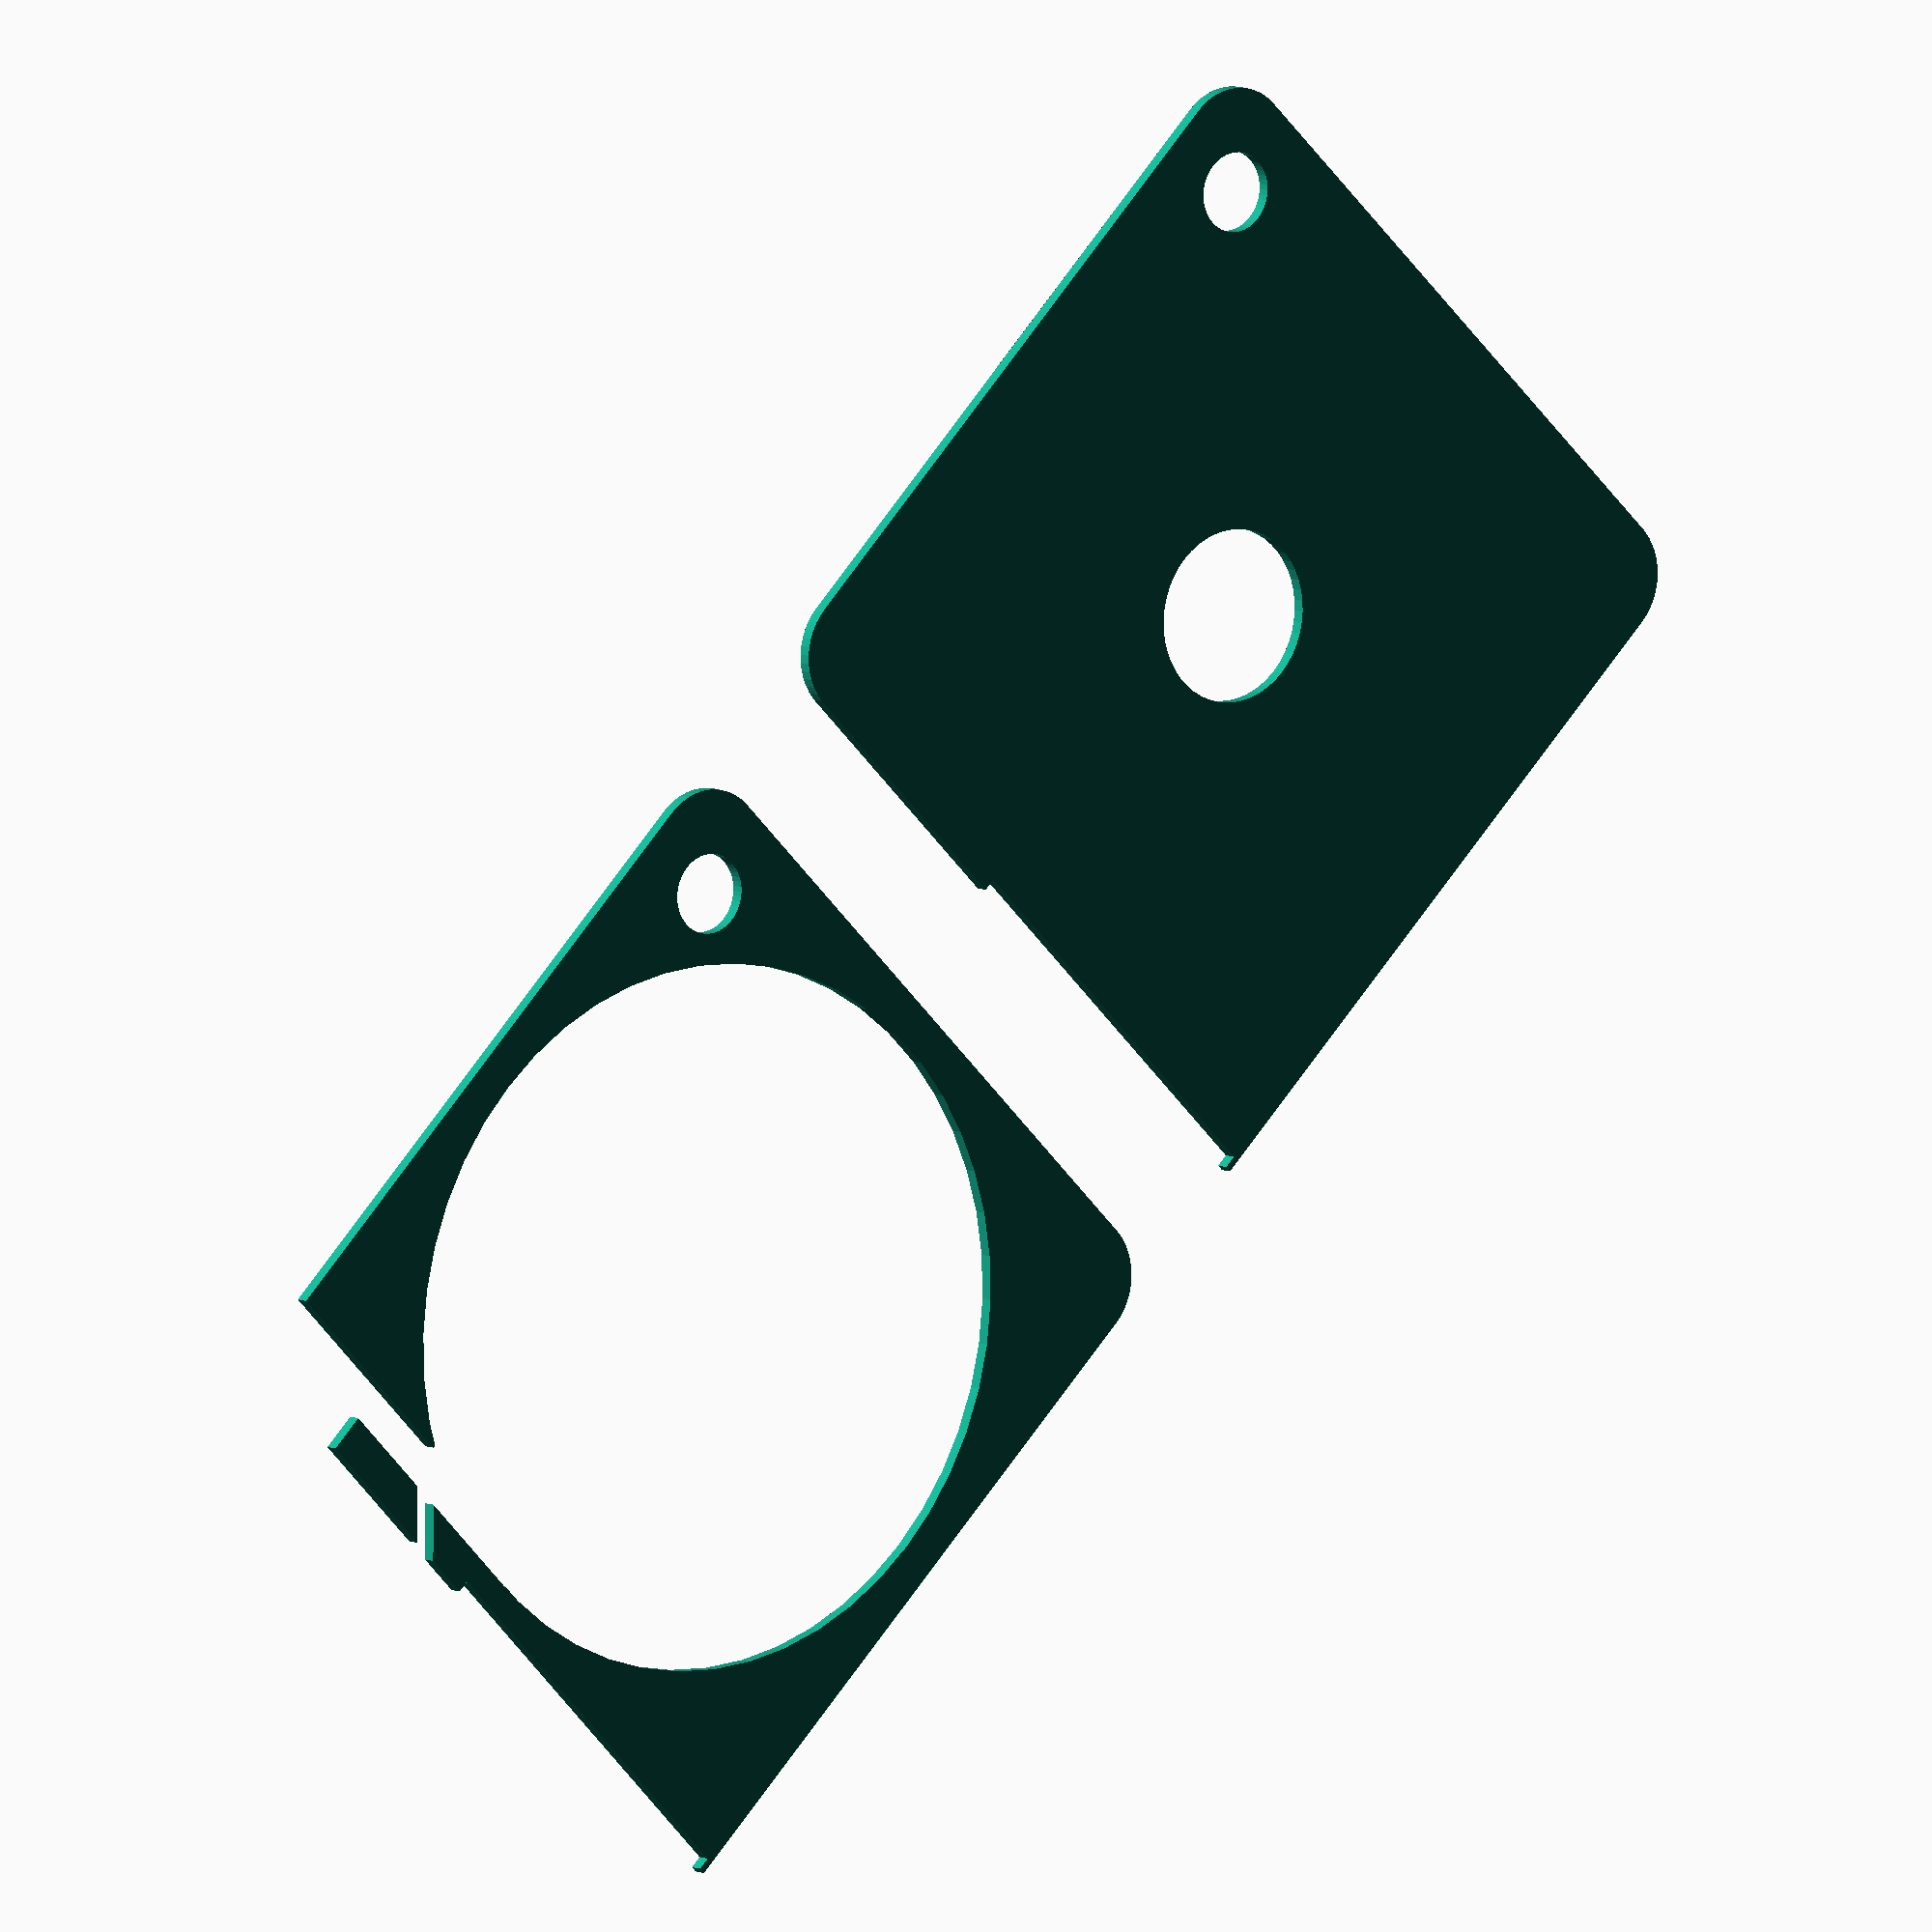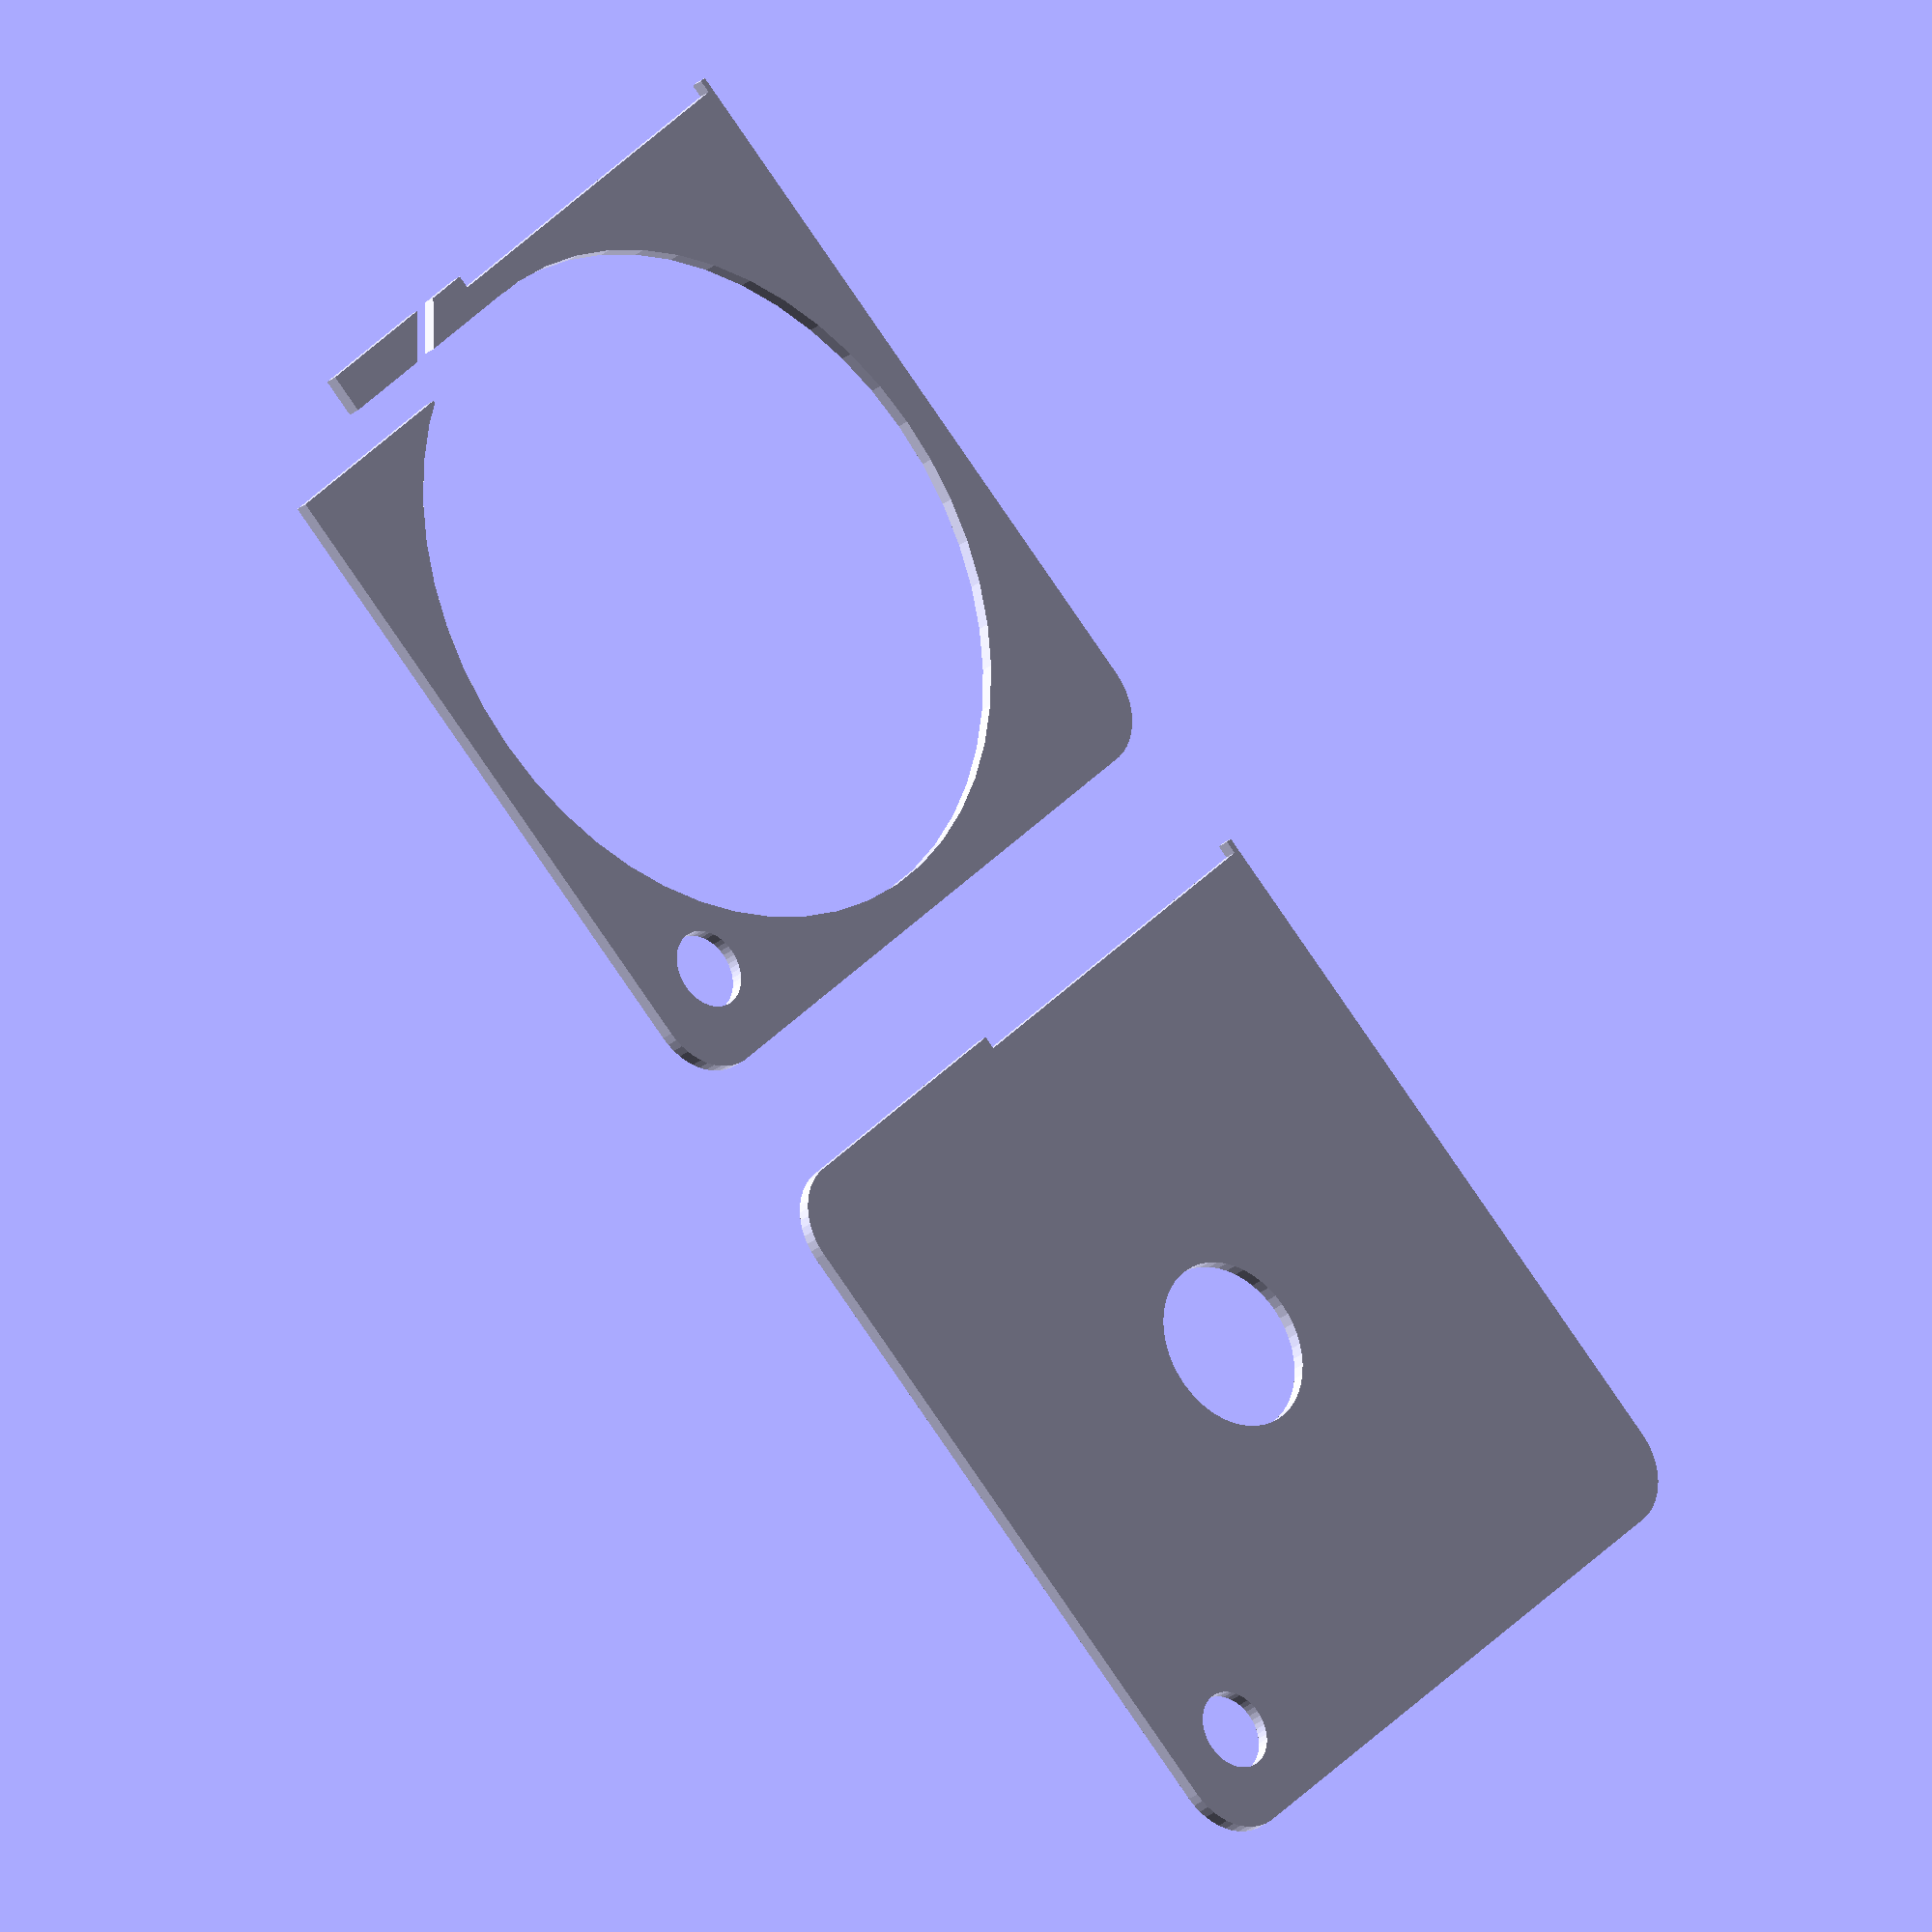
<openscad>
$fn = 50;


union() {
	translate(v = [0, 0, 0]) {
		projection() {
			intersection() {
				translate(v = [-500, -500, -5.5000000000]) {
					cube(size = [1000, 1000, 0.1000000000]);
				}
				difference() {
					union() {
						hull() {
							translate(v = [-24.5000000000, 24.5000000000, 0]) {
								cylinder(h = 14, r = 5);
							}
							translate(v = [24.5000000000, 24.5000000000, 0]) {
								cylinder(h = 14, r = 5);
							}
							translate(v = [-24.5000000000, -24.5000000000, 0]) {
								cylinder(h = 14, r = 5);
							}
							translate(v = [24.5000000000, -24.5000000000, 0]) {
								cylinder(h = 14, r = 5);
							}
						}
						translate(v = [-29.5000000000, 23.5000000000, 0]) {
							cube(size = [6, 6, 14]);
						}
					}
					union() {
						translate(v = [-30.0000000000, -22.5000000000, -250.0000000000]) {
							rotate(a = [0, 0, 0]) {
								difference() {
									union() {
										hull() {
											translate(v = [7.5000000000, 0, 0]) {
												cylinder(h = 250, r = 3.0000000000, r1 = 3.0000000000, r2 = 3.0000000000);
											}
											translate(v = [-7.5000000000, 0, 0]) {
												cylinder(h = 250, r = 3.0000000000, r1 = 3.0000000000, r2 = 3.0000000000);
											}
										}
									}
									union();
								}
							}
						}
						translate(v = [-30.0000000000, 22.5000000000, -250.0000000000]) {
							rotate(a = [0, 0, 0]) {
								difference() {
									union() {
										hull() {
											translate(v = [7.5000000000, 0, 0]) {
												cylinder(h = 250, r = 3.0000000000, r1 = 3.0000000000, r2 = 3.0000000000);
											}
											translate(v = [-7.5000000000, 0, 0]) {
												cylinder(h = 250, r = 3.0000000000, r1 = 3.0000000000, r2 = 3.0000000000);
											}
										}
									}
									union();
								}
							}
						}
						translate(v = [-29.0000000000, 28.5000000000, 0.5000000000]) {
							cube(size = [32, 1, 13.0000000000]);
						}
						translate(v = [22.5000000000, -22.5000000000, -50.0000000000]) {
							cylinder(h = 100, r = 3.0000000000);
						}
						translate(v = [0, 0, 0.6000000000]) {
							cylinder(h = 16.4000000000, r = 26.5000000000);
						}
						translate(v = [0, 0, -7.0000000000]) {
							cylinder(h = 14, r = 6.5000000000);
						}
						translate(v = [0.0000000000, 23.5000000000, 0.6000000000]) {
							cube(size = [29.5000000000, 3, 16.4000000000]);
						}
						translate(v = [19.5000000000, 23.5000000000, 0.6000000000]) {
							cube(size = [10, 6, 16.4000000000]);
						}
						translate(v = [8.5000000000, 23.5000000000, 12.5000000000]) {
							cube(size = [21, 6, 1.5000000000]);
						}
						translate(v = [5.7500000000, 30.2500000000, 0.6000000000]) {
							rotate(a = [0, 0, -45]) {
								cube(size = [7.5000000000, 1.5000000000, 16.4000000000]);
							}
						}
						translate(v = [5.0610000000, 21.5000000000, 0.6000000000]) {
							cube(size = [7.5000000000, 2, 13.4000000000]);
						}
					}
				}
			}
		}
	}
	translate(v = [0, 69, 0]) {
		projection() {
			intersection() {
				translate(v = [-500, -500, -2.5000000000]) {
					cube(size = [1000, 1000, 0.1000000000]);
				}
				difference() {
					union() {
						hull() {
							translate(v = [-24.5000000000, 24.5000000000, 0]) {
								cylinder(h = 14, r = 5);
							}
							translate(v = [24.5000000000, 24.5000000000, 0]) {
								cylinder(h = 14, r = 5);
							}
							translate(v = [-24.5000000000, -24.5000000000, 0]) {
								cylinder(h = 14, r = 5);
							}
							translate(v = [24.5000000000, -24.5000000000, 0]) {
								cylinder(h = 14, r = 5);
							}
						}
						translate(v = [-29.5000000000, 23.5000000000, 0]) {
							cube(size = [6, 6, 14]);
						}
					}
					union() {
						translate(v = [-30.0000000000, -22.5000000000, -250.0000000000]) {
							rotate(a = [0, 0, 0]) {
								difference() {
									union() {
										hull() {
											translate(v = [7.5000000000, 0, 0]) {
												cylinder(h = 250, r = 3.0000000000, r1 = 3.0000000000, r2 = 3.0000000000);
											}
											translate(v = [-7.5000000000, 0, 0]) {
												cylinder(h = 250, r = 3.0000000000, r1 = 3.0000000000, r2 = 3.0000000000);
											}
										}
									}
									union();
								}
							}
						}
						translate(v = [-30.0000000000, 22.5000000000, -250.0000000000]) {
							rotate(a = [0, 0, 0]) {
								difference() {
									union() {
										hull() {
											translate(v = [7.5000000000, 0, 0]) {
												cylinder(h = 250, r = 3.0000000000, r1 = 3.0000000000, r2 = 3.0000000000);
											}
											translate(v = [-7.5000000000, 0, 0]) {
												cylinder(h = 250, r = 3.0000000000, r1 = 3.0000000000, r2 = 3.0000000000);
											}
										}
									}
									union();
								}
							}
						}
						translate(v = [-29.0000000000, 28.5000000000, 0.5000000000]) {
							cube(size = [32, 1, 13.0000000000]);
						}
						translate(v = [22.5000000000, -22.5000000000, -50.0000000000]) {
							cylinder(h = 100, r = 3.0000000000);
						}
						translate(v = [0, 0, 0.6000000000]) {
							cylinder(h = 16.4000000000, r = 26.5000000000);
						}
						translate(v = [0, 0, -7.0000000000]) {
							cylinder(h = 14, r = 6.5000000000);
						}
						translate(v = [0.0000000000, 23.5000000000, 0.6000000000]) {
							cube(size = [29.5000000000, 3, 16.4000000000]);
						}
						translate(v = [19.5000000000, 23.5000000000, 0.6000000000]) {
							cube(size = [10, 6, 16.4000000000]);
						}
						translate(v = [8.5000000000, 23.5000000000, 12.5000000000]) {
							cube(size = [21, 6, 1.5000000000]);
						}
						translate(v = [5.7500000000, 30.2500000000, 0.6000000000]) {
							rotate(a = [0, 0, -45]) {
								cube(size = [7.5000000000, 1.5000000000, 16.4000000000]);
							}
						}
						translate(v = [5.0610000000, 21.5000000000, 0.6000000000]) {
							cube(size = [7.5000000000, 2, 13.4000000000]);
						}
					}
				}
			}
		}
	}
	translate(v = [0, 138, 0]) {
		projection() {
			intersection() {
				translate(v = [-500, -500, 0.5000000000]) {
					cube(size = [1000, 1000, 0.1000000000]);
				}
				difference() {
					union() {
						hull() {
							translate(v = [-24.5000000000, 24.5000000000, 0]) {
								cylinder(h = 14, r = 5);
							}
							translate(v = [24.5000000000, 24.5000000000, 0]) {
								cylinder(h = 14, r = 5);
							}
							translate(v = [-24.5000000000, -24.5000000000, 0]) {
								cylinder(h = 14, r = 5);
							}
							translate(v = [24.5000000000, -24.5000000000, 0]) {
								cylinder(h = 14, r = 5);
							}
						}
						translate(v = [-29.5000000000, 23.5000000000, 0]) {
							cube(size = [6, 6, 14]);
						}
					}
					union() {
						translate(v = [-30.0000000000, -22.5000000000, -250.0000000000]) {
							rotate(a = [0, 0, 0]) {
								difference() {
									union() {
										hull() {
											translate(v = [7.5000000000, 0, 0]) {
												cylinder(h = 250, r = 3.0000000000, r1 = 3.0000000000, r2 = 3.0000000000);
											}
											translate(v = [-7.5000000000, 0, 0]) {
												cylinder(h = 250, r = 3.0000000000, r1 = 3.0000000000, r2 = 3.0000000000);
											}
										}
									}
									union();
								}
							}
						}
						translate(v = [-30.0000000000, 22.5000000000, -250.0000000000]) {
							rotate(a = [0, 0, 0]) {
								difference() {
									union() {
										hull() {
											translate(v = [7.5000000000, 0, 0]) {
												cylinder(h = 250, r = 3.0000000000, r1 = 3.0000000000, r2 = 3.0000000000);
											}
											translate(v = [-7.5000000000, 0, 0]) {
												cylinder(h = 250, r = 3.0000000000, r1 = 3.0000000000, r2 = 3.0000000000);
											}
										}
									}
									union();
								}
							}
						}
						translate(v = [-29.0000000000, 28.5000000000, 0.5000000000]) {
							cube(size = [32, 1, 13.0000000000]);
						}
						translate(v = [22.5000000000, -22.5000000000, -50.0000000000]) {
							cylinder(h = 100, r = 3.0000000000);
						}
						translate(v = [0, 0, 0.6000000000]) {
							cylinder(h = 16.4000000000, r = 26.5000000000);
						}
						translate(v = [0, 0, -7.0000000000]) {
							cylinder(h = 14, r = 6.5000000000);
						}
						translate(v = [0.0000000000, 23.5000000000, 0.6000000000]) {
							cube(size = [29.5000000000, 3, 16.4000000000]);
						}
						translate(v = [19.5000000000, 23.5000000000, 0.6000000000]) {
							cube(size = [10, 6, 16.4000000000]);
						}
						translate(v = [8.5000000000, 23.5000000000, 12.5000000000]) {
							cube(size = [21, 6, 1.5000000000]);
						}
						translate(v = [5.7500000000, 30.2500000000, 0.6000000000]) {
							rotate(a = [0, 0, -45]) {
								cube(size = [7.5000000000, 1.5000000000, 16.4000000000]);
							}
						}
						translate(v = [5.0610000000, 21.5000000000, 0.6000000000]) {
							cube(size = [7.5000000000, 2, 13.4000000000]);
						}
					}
				}
			}
		}
	}
	translate(v = [0, 207, 0]) {
		projection() {
			intersection() {
				translate(v = [-500, -500, 3.5000000000]) {
					cube(size = [1000, 1000, 0.1000000000]);
				}
				difference() {
					union() {
						hull() {
							translate(v = [-24.5000000000, 24.5000000000, 0]) {
								cylinder(h = 14, r = 5);
							}
							translate(v = [24.5000000000, 24.5000000000, 0]) {
								cylinder(h = 14, r = 5);
							}
							translate(v = [-24.5000000000, -24.5000000000, 0]) {
								cylinder(h = 14, r = 5);
							}
							translate(v = [24.5000000000, -24.5000000000, 0]) {
								cylinder(h = 14, r = 5);
							}
						}
						translate(v = [-29.5000000000, 23.5000000000, 0]) {
							cube(size = [6, 6, 14]);
						}
					}
					union() {
						translate(v = [-30.0000000000, -22.5000000000, -250.0000000000]) {
							rotate(a = [0, 0, 0]) {
								difference() {
									union() {
										hull() {
											translate(v = [7.5000000000, 0, 0]) {
												cylinder(h = 250, r = 3.0000000000, r1 = 3.0000000000, r2 = 3.0000000000);
											}
											translate(v = [-7.5000000000, 0, 0]) {
												cylinder(h = 250, r = 3.0000000000, r1 = 3.0000000000, r2 = 3.0000000000);
											}
										}
									}
									union();
								}
							}
						}
						translate(v = [-30.0000000000, 22.5000000000, -250.0000000000]) {
							rotate(a = [0, 0, 0]) {
								difference() {
									union() {
										hull() {
											translate(v = [7.5000000000, 0, 0]) {
												cylinder(h = 250, r = 3.0000000000, r1 = 3.0000000000, r2 = 3.0000000000);
											}
											translate(v = [-7.5000000000, 0, 0]) {
												cylinder(h = 250, r = 3.0000000000, r1 = 3.0000000000, r2 = 3.0000000000);
											}
										}
									}
									union();
								}
							}
						}
						translate(v = [-29.0000000000, 28.5000000000, 0.5000000000]) {
							cube(size = [32, 1, 13.0000000000]);
						}
						translate(v = [22.5000000000, -22.5000000000, -50.0000000000]) {
							cylinder(h = 100, r = 3.0000000000);
						}
						translate(v = [0, 0, 0.6000000000]) {
							cylinder(h = 16.4000000000, r = 26.5000000000);
						}
						translate(v = [0, 0, -7.0000000000]) {
							cylinder(h = 14, r = 6.5000000000);
						}
						translate(v = [0.0000000000, 23.5000000000, 0.6000000000]) {
							cube(size = [29.5000000000, 3, 16.4000000000]);
						}
						translate(v = [19.5000000000, 23.5000000000, 0.6000000000]) {
							cube(size = [10, 6, 16.4000000000]);
						}
						translate(v = [8.5000000000, 23.5000000000, 12.5000000000]) {
							cube(size = [21, 6, 1.5000000000]);
						}
						translate(v = [5.7500000000, 30.2500000000, 0.6000000000]) {
							rotate(a = [0, 0, -45]) {
								cube(size = [7.5000000000, 1.5000000000, 16.4000000000]);
							}
						}
						translate(v = [5.0610000000, 21.5000000000, 0.6000000000]) {
							cube(size = [7.5000000000, 2, 13.4000000000]);
						}
					}
				}
			}
		}
	}
}
</openscad>
<views>
elev=351.8 azim=225.4 roll=322.8 proj=o view=wireframe
elev=25.9 azim=45.3 roll=142.9 proj=o view=solid
</views>
